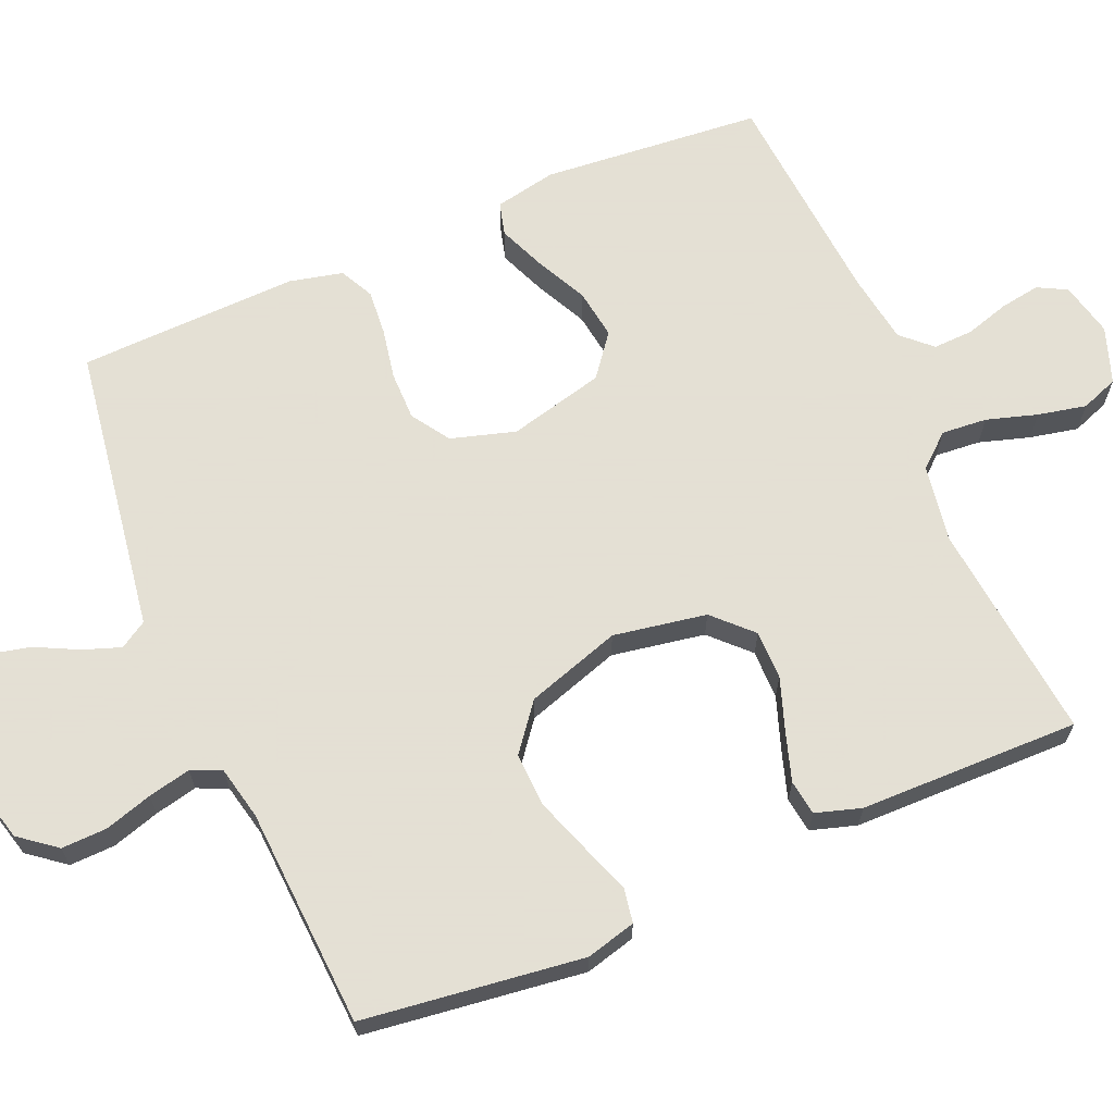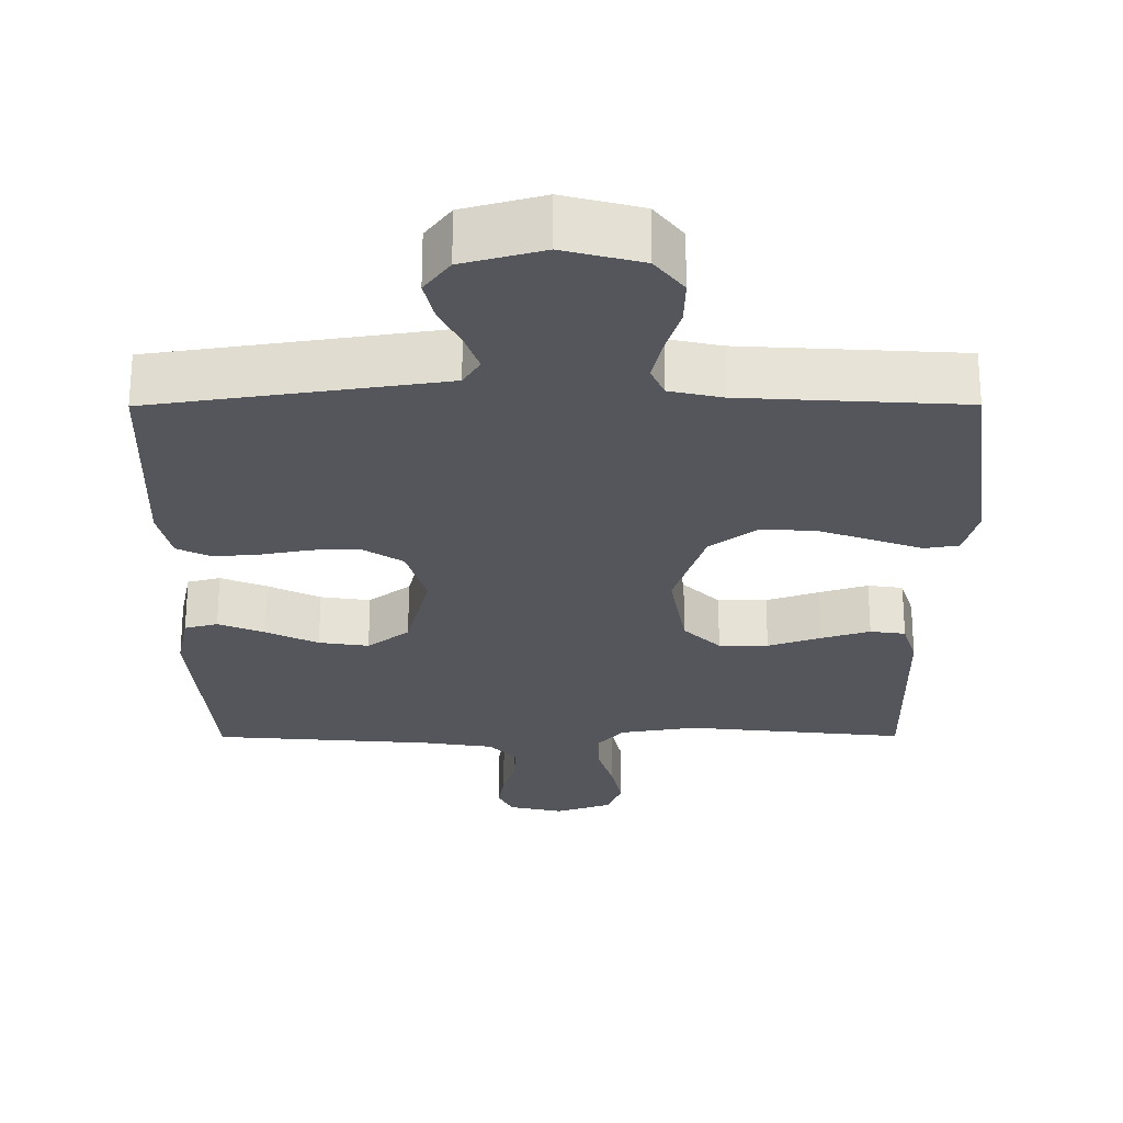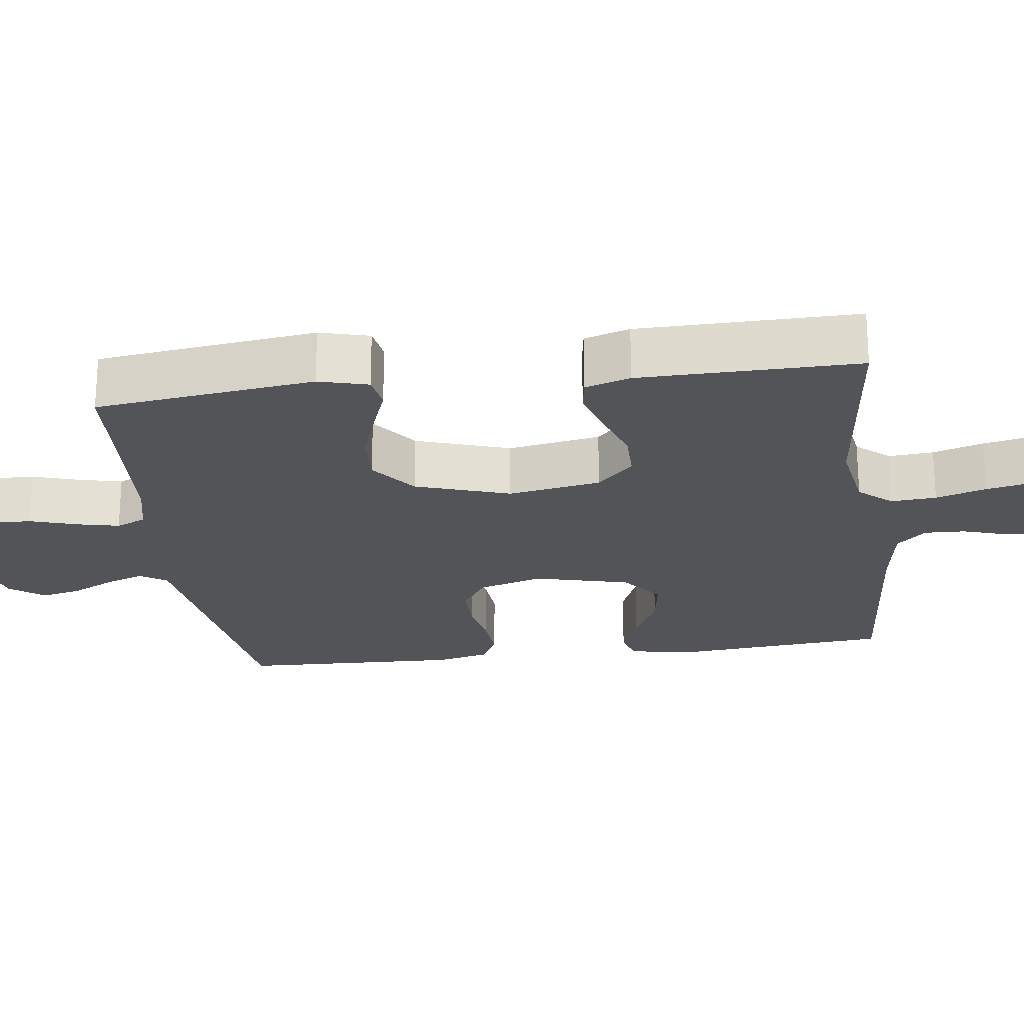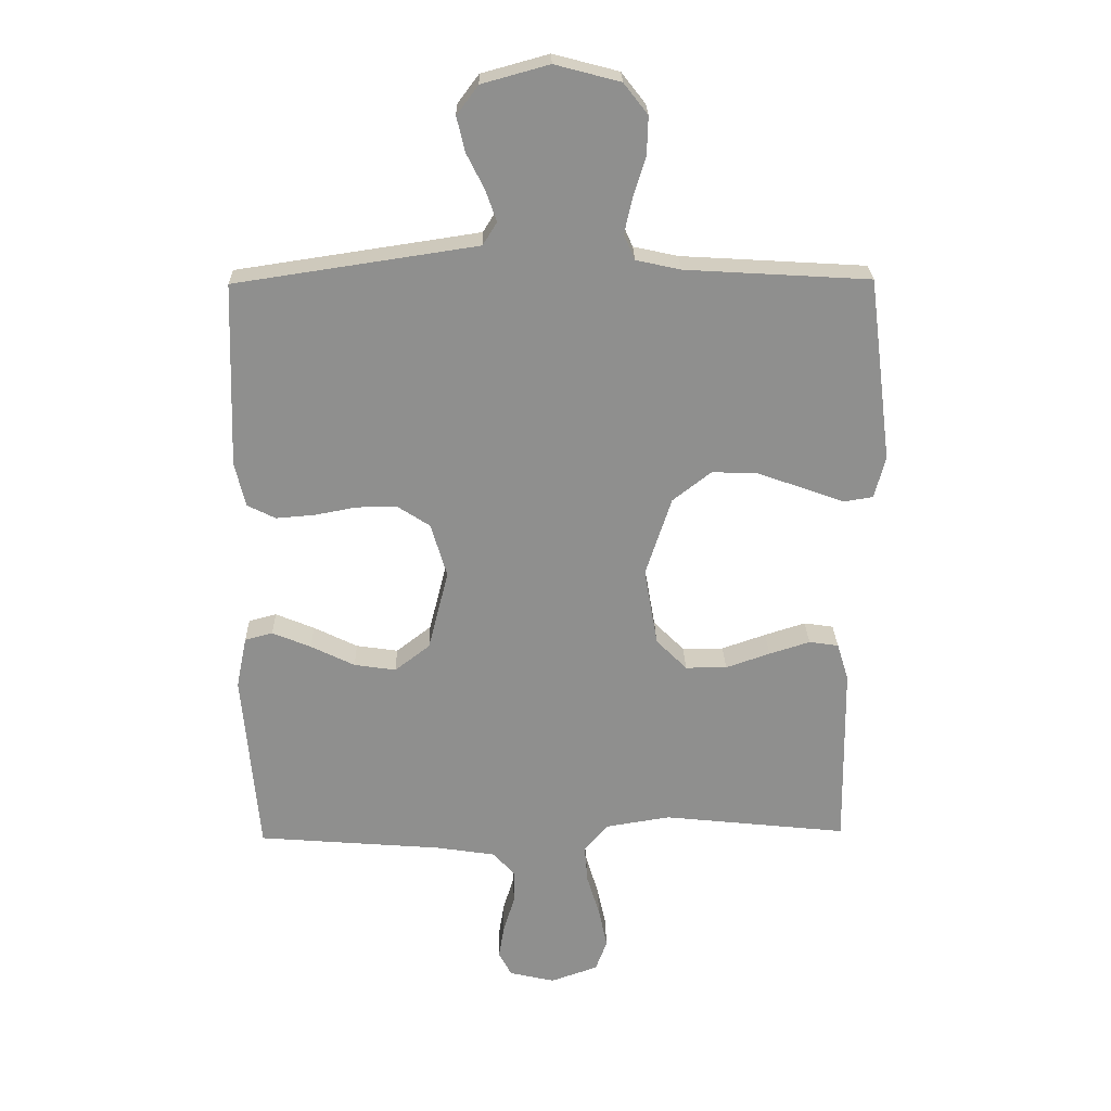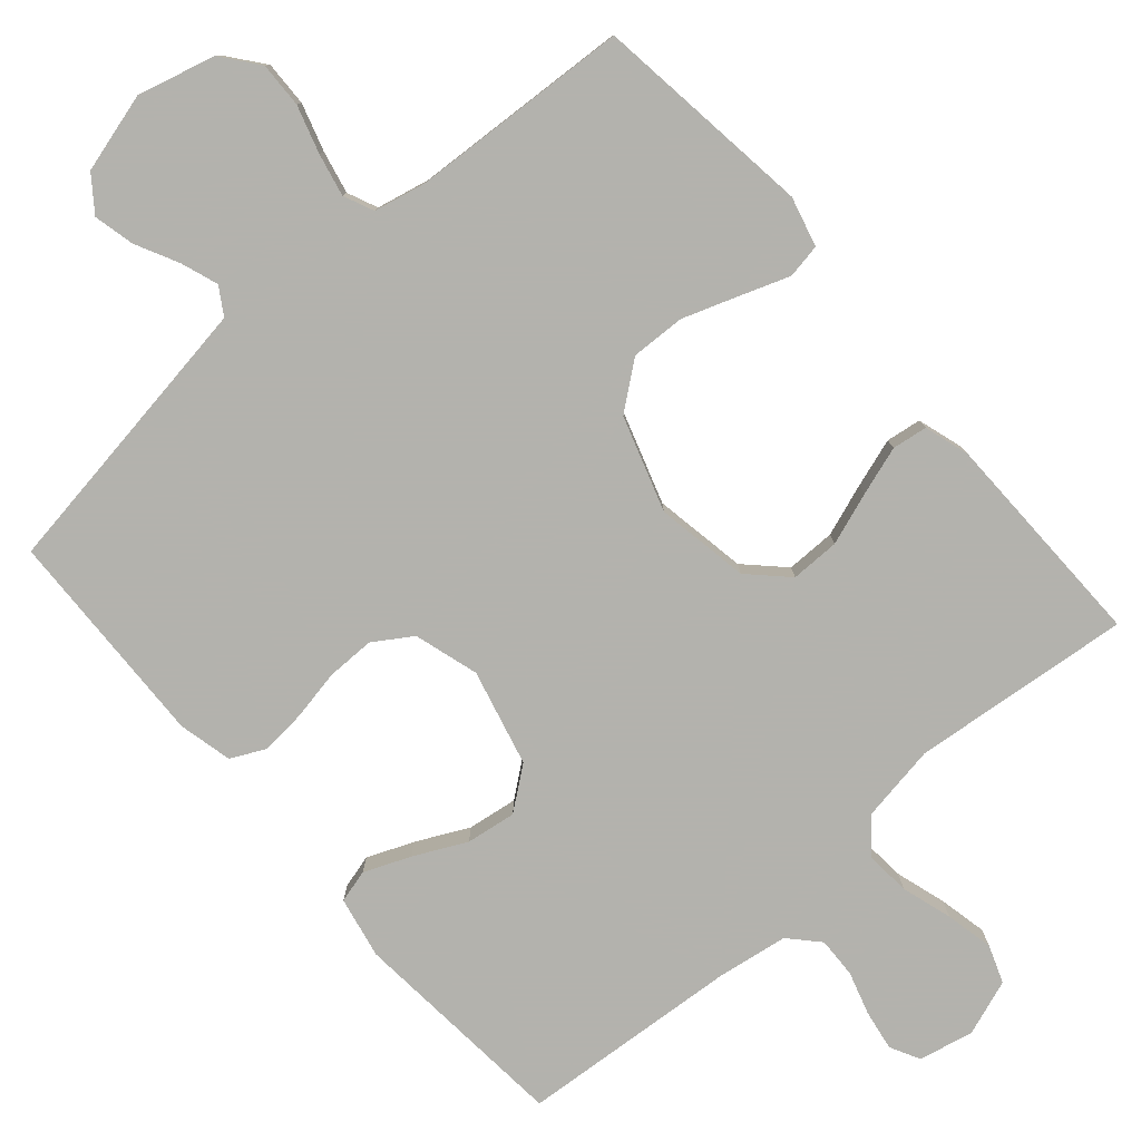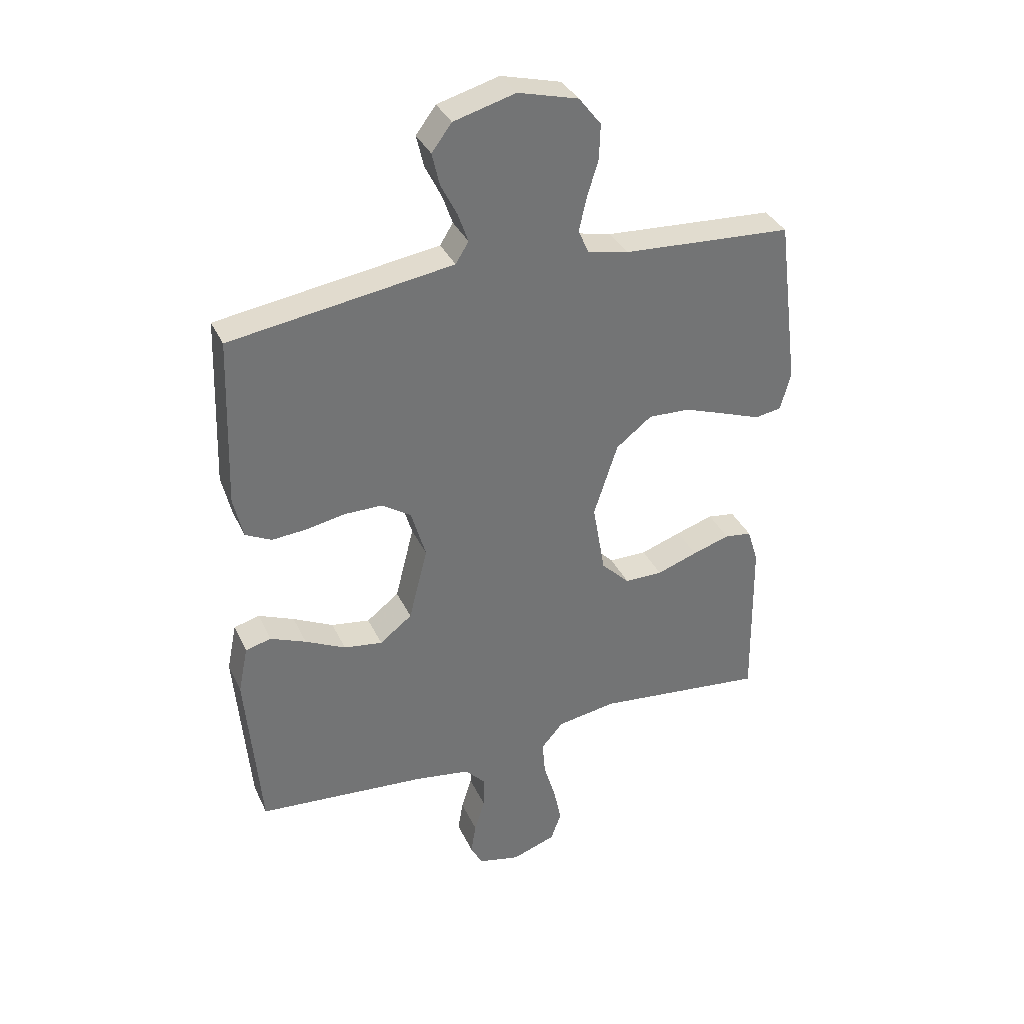
<metadata>
{"format":"obj","ext":"obj","renderer":"f3d","projection":"perspective","resolution":1024,"background":"white","views":[{"elev":66.2,"azim":66.9,"up":"+Y"},{"elev":-26.3,"azim":0.2,"up":"+Y"},{"elev":-23.2,"azim":97.4,"up":"+Y"},{"elev":24.9,"azim":-1.3,"up":"+Z"},{"elev":-79.4,"azim":41.1,"up":"+Y"},{"elev":35.2,"azim":-22.5,"up":"+Z"}]}
</metadata>
<code>
v -0.5 0.07 -0.5
v -0.526 0.07 -0.2
v -0.509 0.07 -0.116
v -0.464 0.07 -0.104
v -0.401 0.07 -0.13
v -0.33 0.07 -0.165
v -0.262 0.07 -0.175
v -0.205 0.07 -0.131
v -0.172 0.07 0
v -0.198 0.07 0.088
v -0.25 0.07 0.122
v -0.316 0.07 0.122
v -0.385 0.07 0.109
v -0.447 0.07 0.104
v -0.493 0.07 0.127
v -0.51 0.07 0.2
v -0.5 0.07 0.5
v -0.2 0.07 0.545
v -0.107 0.07 0.559
v -0.084 0.07 0.596
v -0.102 0.07 0.647
v -0.131 0.07 0.705
v -0.144 0.07 0.761
v -0.109 0.07 0.808
v 0 0.07 0.838
v 0.106 0.07 0.81
v 0.145 0.07 0.76
v 0.143 0.07 0.698
v 0.123 0.07 0.633
v 0.11 0.07 0.575
v 0.128 0.07 0.534
v 0.2 0.07 0.518
v 0.5 0.07 0.5
v 0.538 0.07 0.2
v 0.52 0.07 0.132
v 0.473 0.07 0.124
v 0.407 0.07 0.148
v 0.331 0.07 0.175
v 0.257 0.07 0.178
v 0.194 0.07 0.129
v 0.152 0.07 0
v 0.174 0.07 -0.127
v 0.224 0.07 -0.177
v 0.291 0.07 -0.177
v 0.363 0.07 -0.152
v 0.429 0.07 -0.131
v 0.477 0.07 -0.138
v 0.496 0.07 -0.2
v 0.5 0.07 -0.5
v 0.2 0.07 -0.468
v 0.095 0.07 -0.485
v 0.056 0.07 -0.53
v 0.061 0.07 -0.592
v 0.082 0.07 -0.661
v 0.096 0.07 -0.727
v 0.077 0.07 -0.778
v 0 0.07 -0.805
v -0.074 0.07 -0.788
v -0.095 0.07 -0.748
v -0.086 0.07 -0.693
v -0.068 0.07 -0.634
v -0.066 0.07 -0.579
v -0.103 0.07 -0.539
v -0.2 0.07 -0.524
v -0.5 0 -0.5
v -0.526 0 -0.2
v -0.509 0 -0.116
v -0.464 0 -0.104
v -0.401 0 -0.13
v -0.33 0 -0.165
v -0.262 0 -0.175
v -0.205 0 -0.131
v -0.172 0 0
v -0.198 0 0.088
v -0.25 0 0.122
v -0.316 0 0.122
v -0.385 0 0.109
v -0.447 0 0.104
v -0.493 0 0.127
v -0.51 0 0.2
v -0.5 0 0.5
v -0.2 0 0.545
v -0.107 0 0.559
v -0.084 0 0.596
v -0.102 0 0.647
v -0.131 0 0.705
v -0.144 0 0.761
v -0.109 0 0.808
v 0 0 0.838
v 0.106 0 0.81
v 0.145 0 0.76
v 0.143 0 0.698
v 0.123 0 0.633
v 0.11 0 0.575
v 0.128 0 0.534
v 0.2 0 0.518
v 0.5 0 0.5
v 0.538 0 0.2
v 0.52 0 0.132
v 0.473 0 0.124
v 0.407 0 0.148
v 0.331 0 0.175
v 0.257 0 0.178
v 0.194 0 0.129
v 0.152 0 0
v 0.174 0 -0.127
v 0.224 0 -0.177
v 0.291 0 -0.177
v 0.363 0 -0.152
v 0.429 0 -0.131
v 0.477 0 -0.138
v 0.496 0 -0.2
v 0.5 0 -0.5
v 0.2 0 -0.468
v 0.095 0 -0.485
v 0.056 0 -0.53
v 0.061 0 -0.592
v 0.082 0 -0.661
v 0.096 0 -0.727
v 0.077 0 -0.778
v 0 0 -0.805
v -0.074 0 -0.788
v -0.095 0 -0.748
v -0.086 0 -0.693
v -0.068 0 -0.634
v -0.066 0 -0.579
v -0.103 0 -0.539
v -0.2 0 -0.524
f 59 60 61
f 58 59 61
f 57 58 61
f 56 57 61
f 55 56 61
f 54 55 61
f 53 54 61
f 52 53 61 62
f 51 52 62 63
f 48 49 50
f 47 48 50
f 46 47 50
f 45 46 50
f 44 45 50
f 43 44 50 51
f 51 63 64
f 43 51 64
f 42 43 64
f 35 36 37
f 34 35 37
f 33 34 37
f 32 33 37
f 31 32 37 38
f 27 28 29
f 26 27 29
f 25 26 29
f 24 25 29
f 23 24 29
f 22 23 29
f 21 22 29
f 20 21 29 30
f 19 20 30 31
f 16 17 18
f 15 16 18
f 14 15 18
f 13 14 18
f 12 13 18
f 18 19 31
f 12 18 31
f 11 12 31
f 4 5 6
f 3 4 6
f 2 3 6
f 1 2 6
f 64 1 6
f 64 6 7
f 64 7 8
f 42 64 8
f 41 42 8
f 40 41 8 9
f 39 40 9 10
f 31 38 39
f 10 11 31 39
f 125 124 123
f 125 123 122
f 125 122 121
f 125 121 120
f 125 120 119
f 125 119 118
f 125 118 117
f 126 125 117 116
f 127 126 116 115
f 114 113 112
f 114 112 111
f 114 111 110
f 114 110 109
f 114 109 108
f 115 114 108 107
f 128 127 115
f 128 115 107
f 128 107 106
f 101 100 99
f 101 99 98
f 101 98 97
f 101 97 96
f 102 101 96 95
f 93 92 91
f 93 91 90
f 93 90 89
f 93 89 88
f 93 88 87
f 93 87 86
f 93 86 85
f 94 93 85 84
f 95 94 84 83
f 82 81 80
f 82 80 79
f 82 79 78
f 82 78 77
f 82 77 76
f 95 83 82
f 95 82 76
f 95 76 75
f 70 69 68
f 70 68 67
f 70 67 66
f 70 66 65
f 70 65 128
f 71 70 128
f 72 71 128
f 72 128 106
f 72 106 105
f 73 72 105 104
f 74 73 104 103
f 103 102 95
f 103 95 75 74
f 1 65 66 2
f 2 66 67 3
f 3 67 68 4
f 4 68 69 5
f 5 69 70 6
f 6 70 71 7
f 7 71 72 8
f 8 72 73 9
f 9 73 74 10
f 10 74 75 11
f 11 75 76 12
f 12 76 77 13
f 13 77 78 14
f 14 78 79 15
f 15 79 80 16
f 16 80 81 17
f 17 81 82 18
f 18 82 83 19
f 19 83 84 20
f 20 84 85 21
f 21 85 86 22
f 22 86 87 23
f 23 87 88 24
f 24 88 89 25
f 25 89 90 26
f 26 90 91 27
f 27 91 92 28
f 28 92 93 29
f 29 93 94 30
f 30 94 95 31
f 31 95 96 32
f 32 96 97 33
f 33 97 98 34
f 34 98 99 35
f 35 99 100 36
f 36 100 101 37
f 37 101 102 38
f 38 102 103 39
f 39 103 104 40
f 40 104 105 41
f 41 105 106 42
f 42 106 107 43
f 43 107 108 44
f 44 108 109 45
f 45 109 110 46
f 46 110 111 47
f 47 111 112 48
f 48 112 113 49
f 49 113 114 50
f 50 114 115 51
f 51 115 116 52
f 52 116 117 53
f 53 117 118 54
f 54 118 119 55
f 55 119 120 56
f 56 120 121 57
f 57 121 122 58
f 58 122 123 59
f 59 123 124 60
f 60 124 125 61
f 61 125 126 62
f 62 126 127 63
f 63 127 128 64
f 64 128 65 1

</code>
